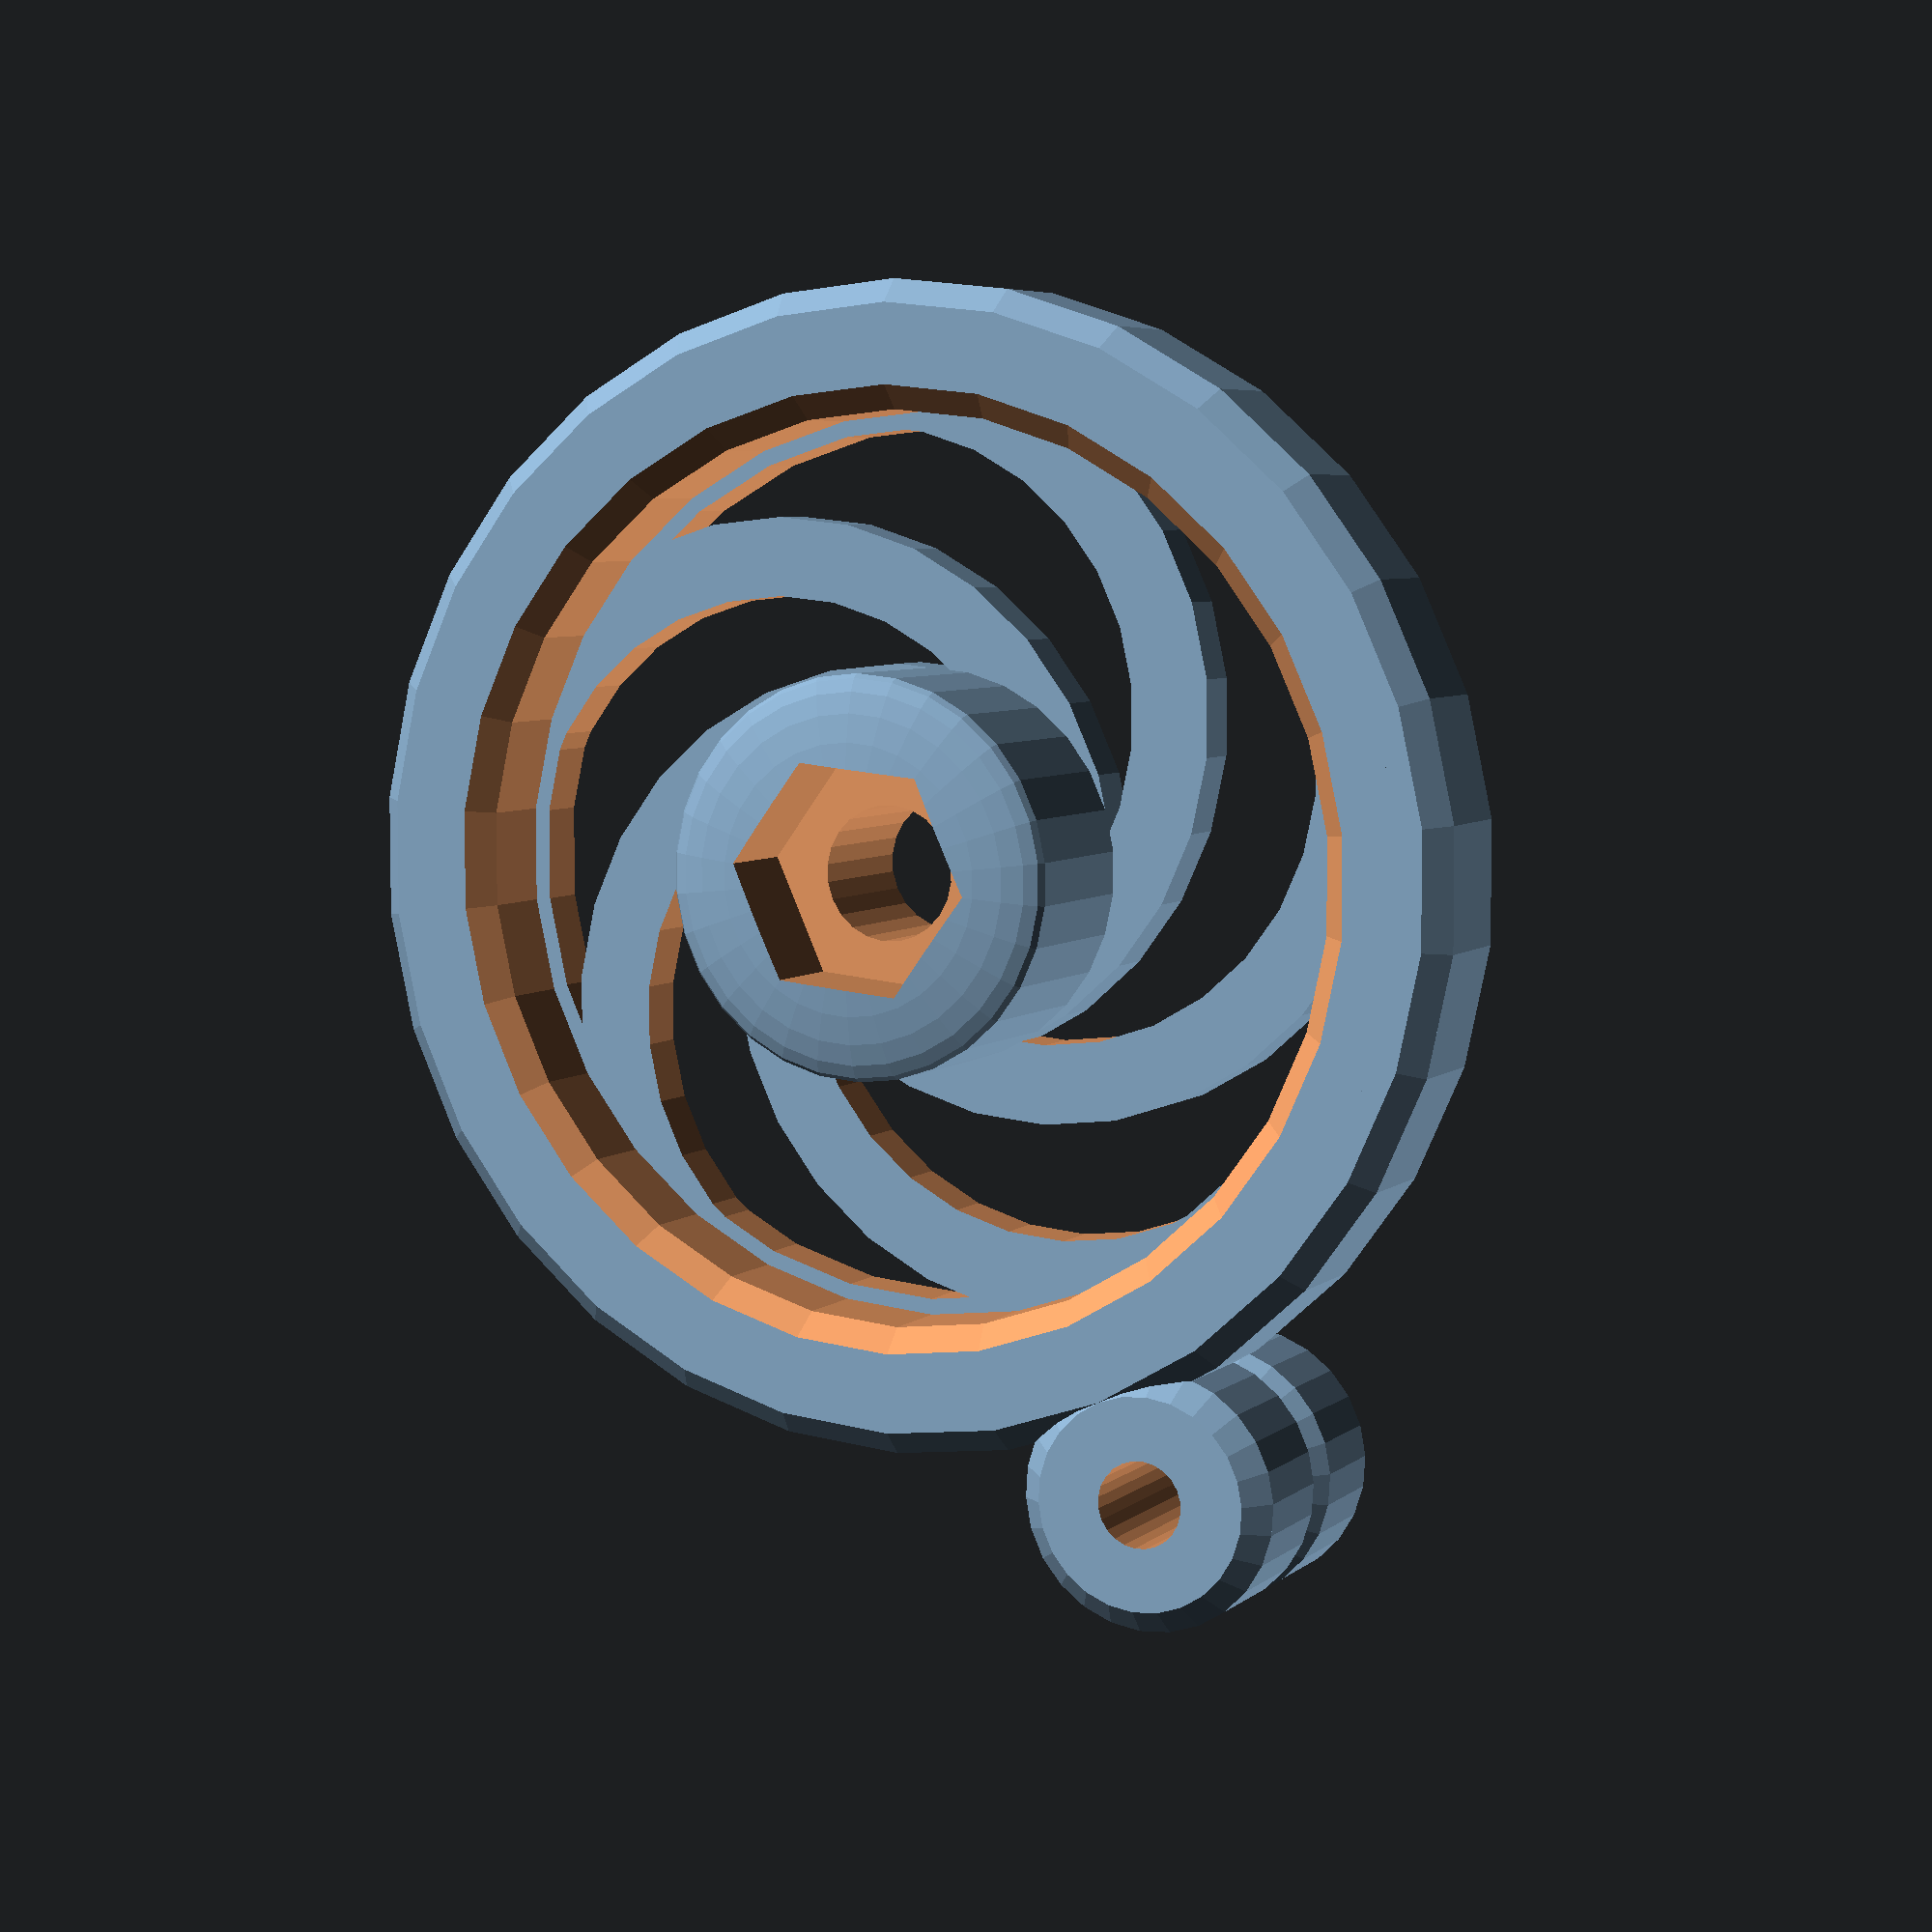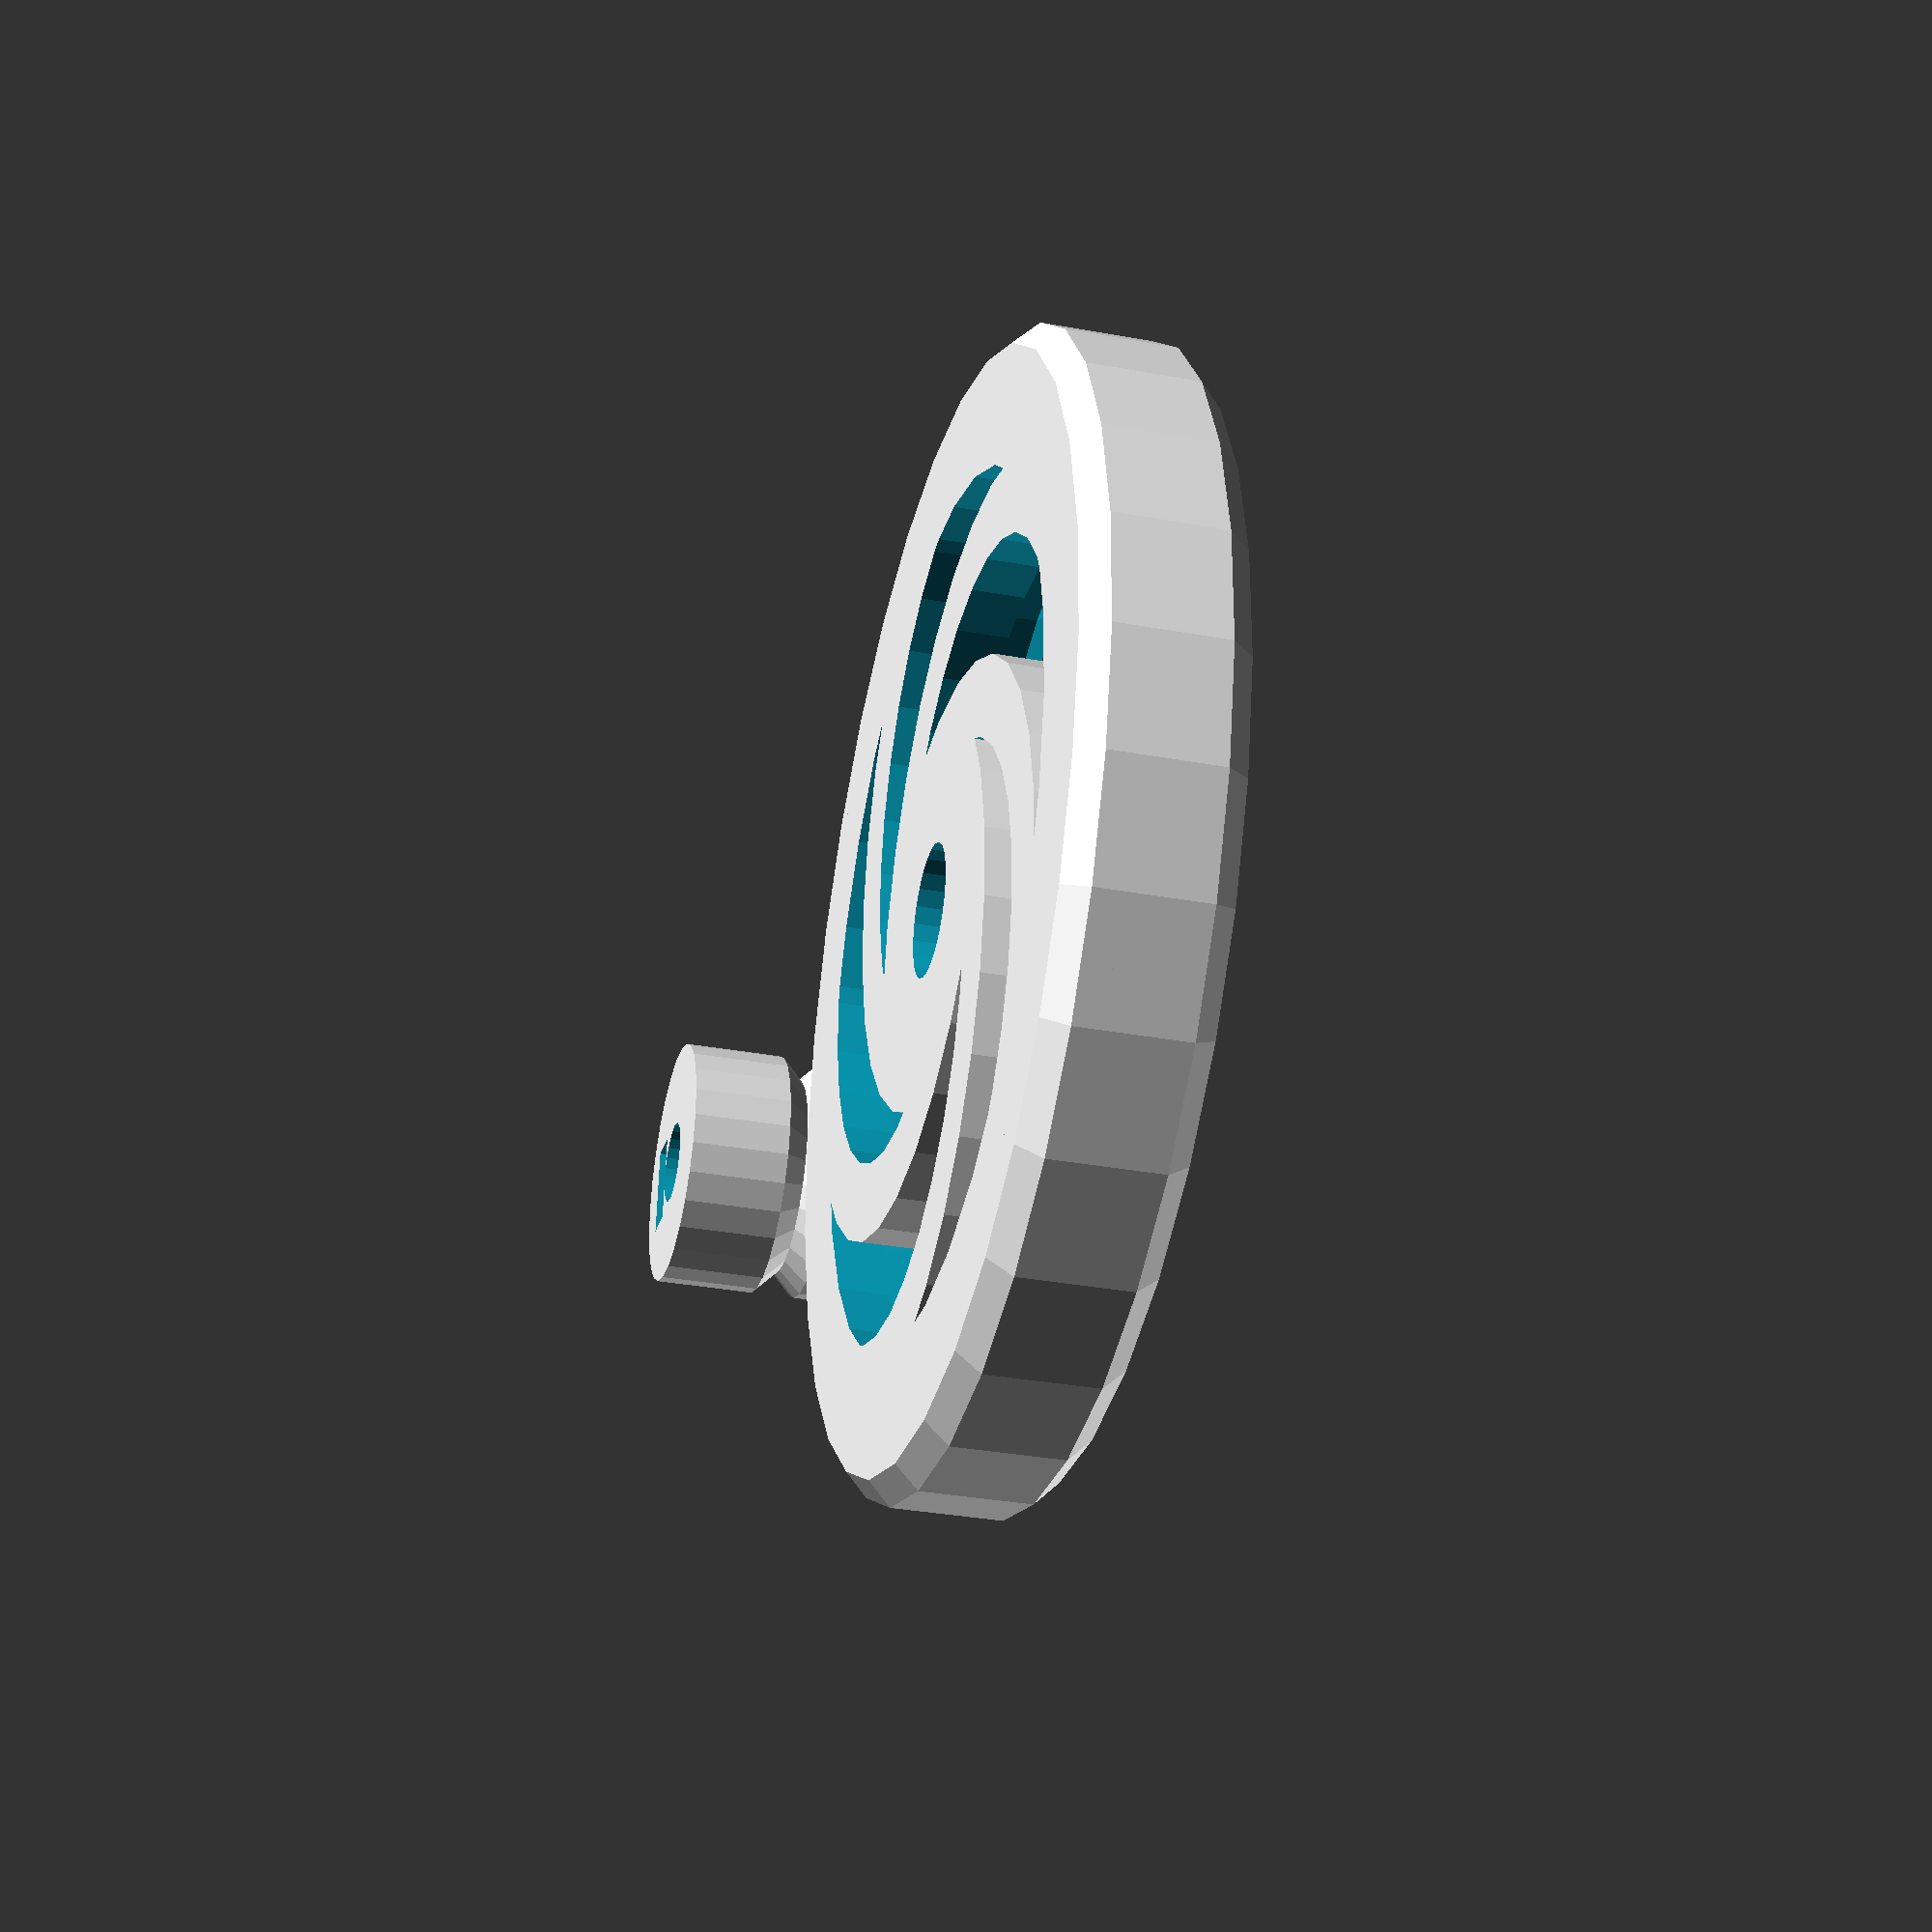
<openscad>
// OpenSCAD Herringbone Wade's Gears Script
// (c) 2015, Frans-Willem Hardijzer
//
// Thanks to Christopher "ScribbleJ" Jansen for the inspiration and most of the calculations
// Thanks to Greg Frost for the "Involute Gears" script.

include <MCAD/involute_gears.scad> 
include <MCAD/teardrop.scad> 

/*************************\
 * General Configuration *
\*************************/

/* Set to 1 to render gears as cylinders instead,
 * Will speed up rendering for experimenting with decorations.
 */
debug = 1;

/* Set to 0 to render the gears interlocked,
 * or 1 to render them seperately for easy printing.
 */
printing = 0;
 
/* Distance between the midpoints of the two gears
 * Copy this from your extruders' information.
 */
distance_between_axles = 41.7055;

/* Height of the actual gear teeth
 */
gear_height = 10; //Height of the actual gears

/* Gear "twist": how slanted the gears are.
 * A value of 1 means each tooth will slant up one additional tooth.
 */
teeth_twist = 1;

/* Chamfer gradient, tan(45) degrees works nicely.
 * Use -1 to disable chamferred edges.
 */
chamfer_gradient = tan(45);

/****************************\
 * Small gear configuration *
\****************************/

/* Number of teeth on the gear */
gear1_teeth = 9;

/* Height of the base (for the setscrew) */
gear1_base_height = 8;

/* Shaft diameter
 * Be sure to add some tolerance for printer error
 */
gear1_shaft_diameter = 5 + 0.4;
/* Set-screw diameter, mind tolerance */
gear1_setscrew_diameter = 3 + 0.4;
/* Set-nut width, measured across the flat sides,
 * mind tolerance
 */
gear1_setnut_width = 5.5 + 0.4;
/* Set-nut height, mind tolerance */
gear1_setnut_height = 2.4 + 0.2;

/**************************\
 * Big gear configuration *
\**************************/
/* Number of teeth */
gear2_teeth = 47;
/* Extra size of the outer rim */
gear2_outer_thickness = 5;

/* Shaft diameter
 * Be sure to add some tolerance for printer error
 */
gear2_shaft_diameter = 8 + 0.4;
gear2_shaft_height = 16;

gear2_middle_diameter = 25;
gear2_middle_rounding = 2;

/* Shaft nut width, measured across the flat sides,
 * mind tolerance
 */
gear2_nut_diameter = 13 + 0.4;

/* Depth that the nut should be sunk inside the holder */
gear2_nut_sunk = 6.5;

decoration_height = gear_height/3;

module gear2_decoration(outer_radius, inner_radius, max_height) {
    //gear2_decorate_full(outer_radius);
    //gear2_decorate_spokes(outer_radius, 5);
    //gear2_decorate_arcs(inner_radius, outer_radius, 5);
    //gear2_decorate_spiral1(inner_radius, outer_radius, 5);
    gear2_decorate_spiral2(inner_radius, outer_radius, 5);
    //gear2_decorate_arrows(inner_radius, outer_radius, 5);
    //gear2_decorate_drops(inner_radius, outer_radius, 5);
    //gear2_decorate_holes(inner_radius, outer_radius, 5);
    //gear2_decorate_flower(inner_radius, outer_radius, 7);
    //gear2_decorate_segments(inner_radius, outer_radius, 3);
    
    //Modifiers
    gear2_decorate_extra_outer_margin(outer_radius, 1);
}


//Distance to overlap things.
epsilon = 0.01;

/********************\
 * Pre-calculations *
\********************/
circular_pitch = 360*distance_between_axles/(gear1_teeth+gear2_teeth);

/********************\
 * Helper functions *
\********************/
function gear_radius(number_of_teeth, circular_pitch) = number_of_teeth * circular_pitch / 360;

function gear_outer_radius(number_of_teeth, circular_pitch) = gear_radius(number_of_teeth=number_of_teeth, circular_pitch=circular_pitch) + (circular_pitch/180);

function gear_inner_radius(number_of_teeth, circular_pitch) = gear_radius(number_of_teeth=number_of_teeth, circular_pitch=circular_pitch) - (circular_pitch/180);

module mirrordupe(p) {
    children();
    mirror(p) children();
}

module chamfered_herring_gear(height, chamfer_gradient, teeth_twist, number_of_teeth, circular_pitch) {
    radius = gear_radius(number_of_teeth=number_of_teeth, circular_pitch=circular_pitch);
    outer_radius = gear_outer_radius(number_of_teeth=number_of_teeth, circular_pitch=circular_pitch);
    twist = 360 * teeth_twist / number_of_teeth / 2;

    edge = (outer_radius - radius) / chamfer_gradient;
    intersection() {
        union() {
            if (debug == 1) {
                cylinder(h=height, r=outer_radius);
            } else {
                translate([0,0,height/2])
                    mirrordupe([0,0,1])
                        translate([0,0,-epsilon])
                            gear(
                                twist=twist,
                                number_of_teeth=number_of_teeth,
                                circular_pitch=circular_pitch,
                                gear_thickness = (height/2) + epsilon,
                                rim_thickness = (height/2) + epsilon,
                                hub_thickness = (height/2) + epsilon,
                                bore_diameter=0);
            }
        }
        //Cut edges
        union() {
            cylinder(h=edge + epsilon, r1=radius, r2=outer_radius + epsilon*chamfer_gradient);
            translate([0,0,edge])
                cylinder(h=height-2*edge, r=outer_radius);
            translate([0,0,height-edge-epsilon])
                cylinder(h=edge + epsilon, r2=radius, r1=outer_radius + epsilon*chamfer_gradient);
        }
    }
}

module hole(h,r,$fn=8,rot=0) {
    rotate([0,0,rot * (180/$fn)])
        cylinder(h=h, r=r / cos(180 / $fn), $fn=$fn);
}

module gear1() {
    //Variables
    radius = gear_radius(gear1_teeth, circular_pitch);
    inner_radius = gear_inner_radius(gear1_teeth, circular_pitch);
    outer_radius = gear_outer_radius(gear1_teeth, circular_pitch);
    base_chamfer = (outer_radius - radius) / chamfer_gradient;
    shaft_radius = gear1_shaft_diameter/2;
    setnut_distance = shaft_radius;//(shaft_radius + radius - gear1_setnut_height)/2;
    
    difference() {
        union() {
            //Actual gear
            chamfered_herring_gear(height = gear_height, chamfer_gradient = chamfer_gradient, teeth_twist=teeth_twist,     number_of_teeth=gear1_teeth, circular_pitch=circular_pitch);
            //Base
            translate([0,0,-gear1_base_height]) {
                cylinder(h=gear1_base_height + epsilon, r=inner_radius);
                cylinder(h=gear1_base_height - base_chamfer, r=outer_radius);
                translate([0,0,gear1_base_height - base_chamfer - epsilon]) {
                    intersection() {
                        cylinder(h=base_chamfer + epsilon, r2=radius, r1=outer_radius + chamfer_gradient * epsilon);
                        cylinder(h=base_chamfer + epsilon, r=outer_radius);
                    }
                }
            }
        }
        //Shaft
        translate([0,0,-gear1_base_height - epsilon])
            hole(h=gear_height + gear1_base_height + 2*epsilon, r=shaft_radius, $fn=24);
        //Setscrew shaft
        translate([0,0,-gear1_base_height/2]) {
            rotate([0,-90,0]) {
                hole(h=outer_radius + epsilon, r=gear1_setscrew_diameter/2, $fn=8, rot=1);
                translate([0,0,setnut_distance])
                    hole(h=gear1_setnut_height, r=gear1_setnut_width/2, $fn=6);
            }
        }
        //Setscrew insertion cube
        translate([-setnut_distance-gear1_setnut_height,-gear1_setnut_width/2,-gear1_base_height-epsilon])
            cube([gear1_setnut_height, gear1_setnut_width, gear1_base_height/2 + epsilon]);
        
    }
    
}

module gear2() {
    radius = gear_radius(gear2_teeth, circular_pitch);
    inner_radius = gear_inner_radius(gear2_teeth, circular_pitch);
    outer_radius = gear_outer_radius(gear2_teeth, circular_pitch);
    inner_chamfer_radius = (outer_radius - radius);
    inner_chamfer = inner_chamfer_radius / chamfer_gradient;
    
    //Outer gear
    difference() {
        chamfered_herring_gear(height = gear_height, chamfer_gradient = chamfer_gradient,teeth_twist=-teeth_twist, number_of_teeth=gear2_teeth, circular_pitch=circular_pitch);
        
        translate([0,0,-epsilon])
            cylinder(h=gear_height+ 2*epsilon, r=inner_radius - gear2_outer_thickness);
        
        translate([0,0,gear_height - inner_chamfer - epsilon])
            cylinder(h=inner_chamfer + 2*epsilon, r1=inner_radius - gear2_outer_thickness - chamfer_gradient*epsilon, r2 = inner_radius - gear2_outer_thickness + inner_chamfer_radius + chamfer_gradient*epsilon);
    }
    
    
    //Shaft holder
    difference() {
        union() {
            cylinder(h=gear2_shaft_height-gear2_middle_rounding, r=gear2_middle_diameter/2);
            translate([0,0,gear2_shaft_height-gear2_middle_rounding])
                scale([1,1,gear2_middle_rounding / gear2_middle_diameter * 2])
                    sphere(r=gear2_middle_diameter/2);
            intersection() {
                gear2_decoration(outer_radius = inner_radius - gear2_outer_thickness, inner_radius = gear2_middle_diameter/2, max_height = gear2_shaft_height);
                cylinder(h=gear2_shaft_height, r=inner_radius);
            }
        }
        translate([0,0,-epsilon])
            hole(h=gear2_shaft_height + 2*epsilon, r=gear2_shaft_diameter/2, $fn=24);
        translate([0,0,gear2_shaft_height - gear2_nut_sunk])
            hole(h=gear2_nut_sunk + epsilon, r=gear2_nut_diameter/2, $fn=6);
    }
}

module gear2_decorate_full(outer_radius) {
    cylinder(h=decoration_height, r=outer_radius + epsilon);
}

module gear2_decorate_spokes(outer_radius, number) {
    for (r=[0:360/number:360])
        rotate([0,0,r])
            rotate([90,0,0])
                cylinder(h=outer_radius + epsilon, r=decoration_height);
}

module gear2_decorate_arcs(inner_radius, outer_radius, number) {
    height = decoration_height;
    width = 5;
    inner_diameter = outer_radius - inner_radius;
    outer_diameter = inner_diameter + width*2;
    for (r=[0:360/number:360])
        rotate([0,0,r])
            translate([inner_radius + (inner_diameter/2),0,0])
                difference() {
                    cylinder(h=height, r=outer_diameter/2);
                    translate([0,0,-epsilon])
                        cylinder(h=height + 2*epsilon, r=inner_diameter/2);
                    translate([-outer_diameter/2 - epsilon,0,-epsilon])
                        cube([outer_diameter+2*epsilon,outer_diameter+2*epsilon,height + 2*epsilon]);
                }
}

module gear2_decorate_spiral1(inner_radius, outer_radius, number) {
    height = decoration_height;
    width = 5;
    inner_diameter = outer_radius;
    outer_diameter = inner_diameter + width*2;
    for (r=[0:360/number:360])
        rotate([0,0,r])
            translate([(inner_diameter/2),0,0])
                difference() {
                    cylinder(h=height, r=outer_diameter/2);
                    translate([0,0,-epsilon])
                        cylinder(h=height + 2*epsilon, r=inner_diameter/2);
                    translate([-outer_diameter/2 - epsilon,0,-epsilon])
                        cube([outer_diameter+2*epsilon,outer_diameter+2*epsilon,height + 2*epsilon]);
                }
}

module gear2_decorate_spiral2(inner_radius, outer_radius, number) {
    height = decoration_height;
    width = 5;
    outer_diameter = inner_radius + outer_radius + width;
    inner_diameter = outer_diameter - (2*width);
    middle = (outer_radius + width - inner_radius)/2;
    for (r=[0:360/number:360])
        rotate([0,0,r])
            translate([middle,0,0])
                difference() {
                    cylinder(h=height, r=outer_diameter/2);
                    translate([0,0,-epsilon])
                        cylinder(h=height + 2*epsilon, r=inner_diameter/2);
                    translate([-outer_diameter/2 - epsilon,0,-epsilon])
                        cube([outer_diameter+2*epsilon,outer_diameter+2*epsilon,height + 2*epsilon]);
                }
}

module gear2_decorate_arrows(inner_radius, outer_radius, number) {
    height = decoration_height;
    width = 10;
    diff = outer_radius-inner_radius;
    inner_size = sqrt((diff*diff)/2);
    outer_size = inner_size + width;
    diagonal_size = sqrt(outer_size*outer_size*2);
    for (r=[0:360/number:360])
        rotate([0,0,r])
            translate([(inner_radius + outer_radius)/2,0,0])
                intersection() {
                    rotate([0,0,45])
                        translate([-outer_size/2,-outer_size/2,0])
                            difference() {
                                cube([outer_size,outer_size,height]);
                                translate([width/2,width/2,-epsilon])
                                    cube([outer_size,outer_size,height+2*epsilon]);
                            }
                }
}

module gear2_decorate_drops(inner_radius, outer_radius, number) {
    size = (outer_radius - inner_radius) - 2;
    height = decoration_height;
    difference() {
        gear2_decorate_full(outer_radius);
        for (r=[0:360/number:360])
            rotate([0,0,r])
                translate([0,(inner_radius + outer_radius)/2,height/2])
                    rotate([0,90,0])
                        teardrop(size/2, height + epsilon*2, 90);
    }
}

module gear2_decorate_holes(inner_radius, outer_radius, number) {
    size = (outer_radius - inner_radius) - 2;
    height = decoration_height;
    difference() {
        gear2_decorate_full(outer_radius);
        for (r=[0:360/number:360])
            rotate([0,0,r])
                translate([0,(inner_radius + outer_radius)/2,-epsilon])
                    cylinder(h=height+2*epsilon, r=size/2);
    }
}

module gear2_decorate_flower(inner_radius, outer_radius, number) {
    //Similar to triffid_hunters design
    spacing = 1;
    size = (outer_radius - inner_radius) - 2*spacing;
    radius = size * (sqrt(2) - 1);
    smallradius = 3;
    height = decoration_height;
    difference() {
        gear2_decorate_full(outer_radius);
        //Petals
        for (r=[0:360/number:360])
            rotate([0,0,r])
                translate([inner_radius + spacing + radius,0,height/2])
                    rotate([0,90,0])
                        teardrop(radius, height + epsilon*2, 90);
        // Motor access holes
        for (r=[0:360/number:360])
            rotate([0,0,r + 180/number])
                translate([outer_radius - spacing - smallradius,0,height/2])
                    rotate([0,-90,90])
                        teardrop(smallradius, height + epsilon*2, 90);
    }
}

module gear2_decorate_segments(inner_radius, outer_radius, number) {
    degree = 180 / number;
    height = decoration_height;
    for (r=[0:360/number:360])
        rotate([0,0,r])
            intersection() {
                translate([0,-outer_radius-epsilon,0])
                    cube([outer_radius + epsilon,(outer_radius + epsilon)*2,height]);
                rotate([0,0,180 - degree])
                    translate([0,-outer_radius-epsilon,0])
                        cube([outer_radius + epsilon,(outer_radius + epsilon)*2,height]);
            }
}
module gear2_decorate_extra_outer_margin(outer_radius, width) {
    difference() {
        gear2_decorate_full(outer_radius);
        translate([0,0,-epsilon])
            cylinder(r=outer_radius - width, h=decoration_height + 2*epsilon);
    }
    
}

if (printing == 1) {
    translate([distance_between_axles/2 + 5,0,gear_height])
        rotate([0,180,0])
            gear1();
    translate([-distance_between_axles/2 - 5,0,0])
        gear2();
} else {
    //Small gear (gear 1)
    gear1();

    //Big gear (gear 2)
    translate([distance_between_axles,0,0]) {
        gear2();
    }
}
</openscad>
<views>
elev=174.5 azim=65.9 roll=155.7 proj=p view=solid
elev=213.5 azim=353.0 roll=284.1 proj=p view=wireframe
</views>
